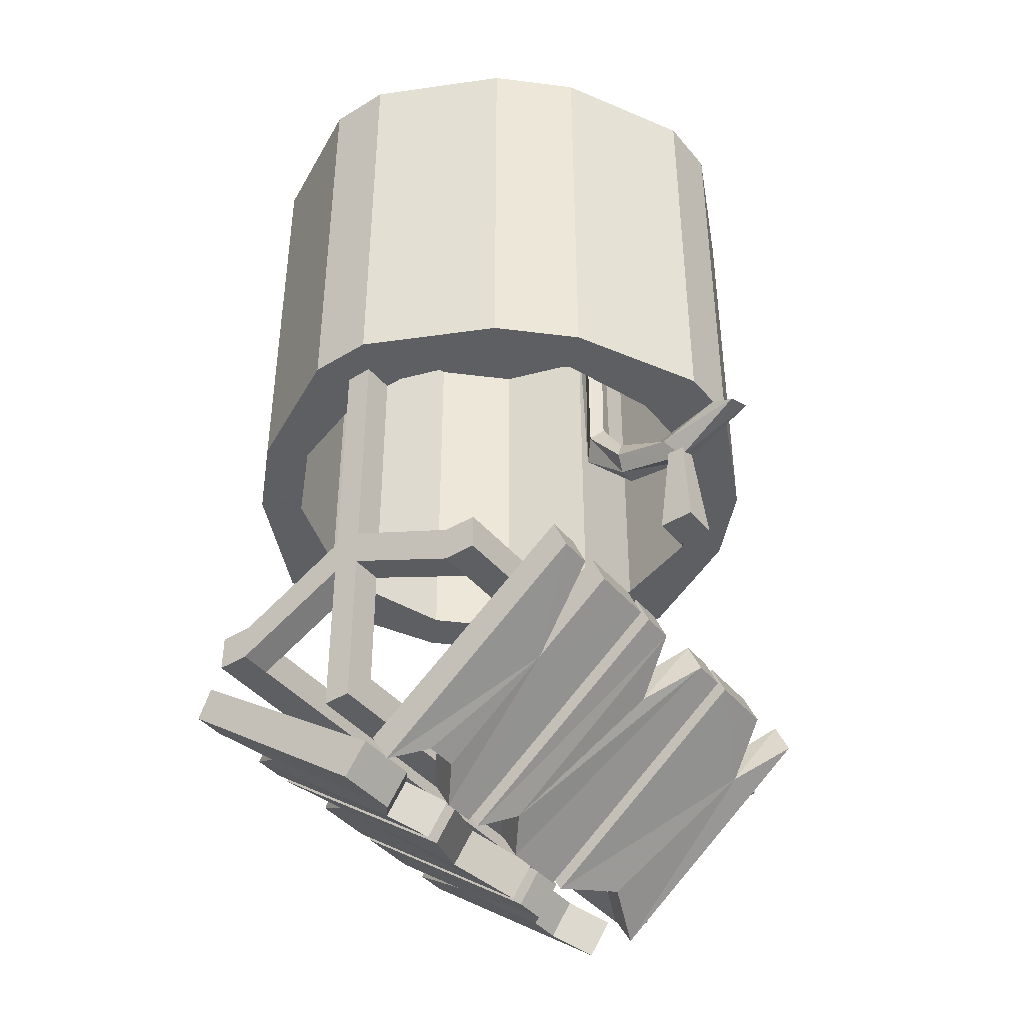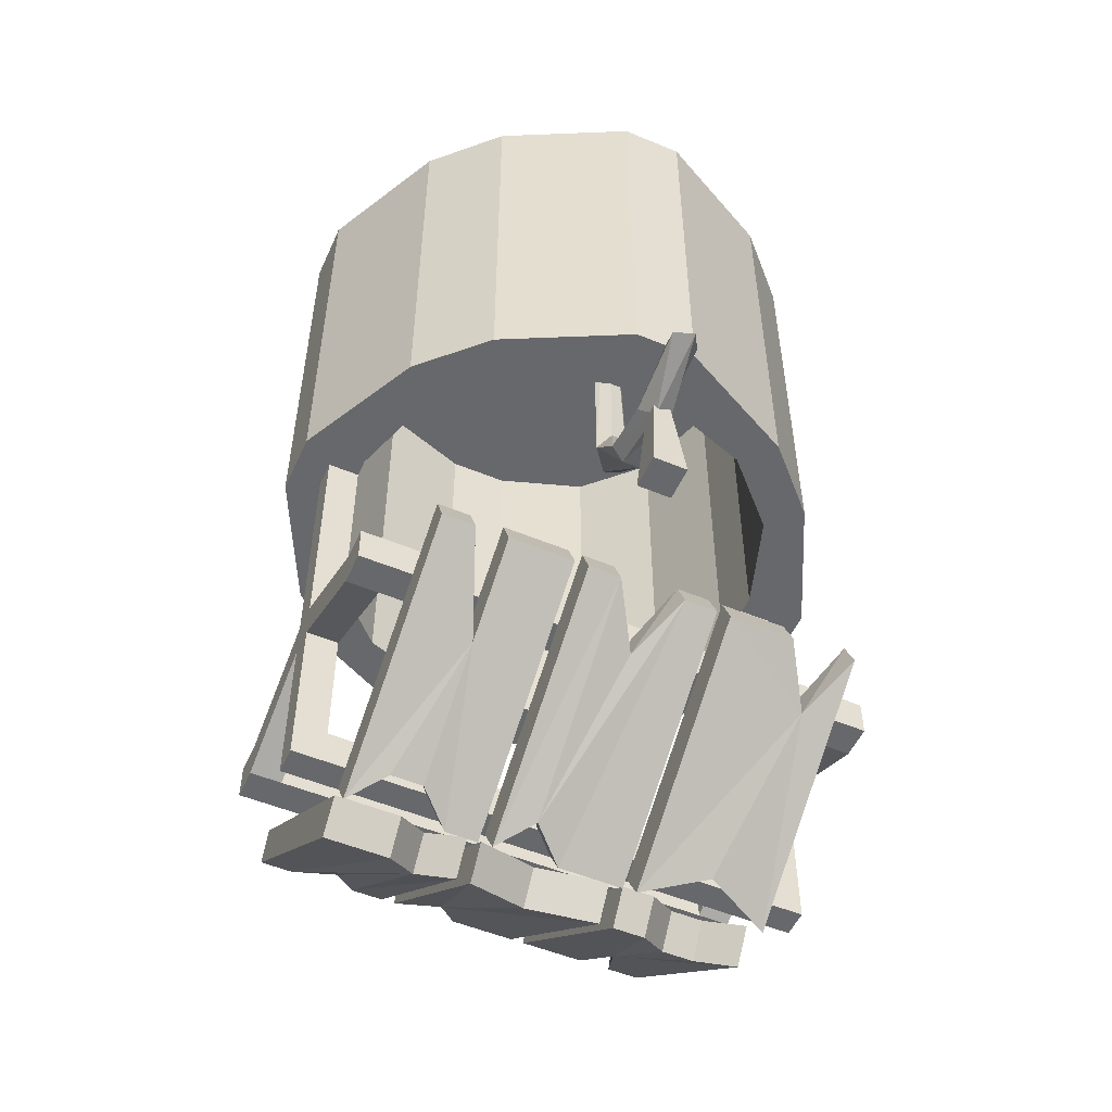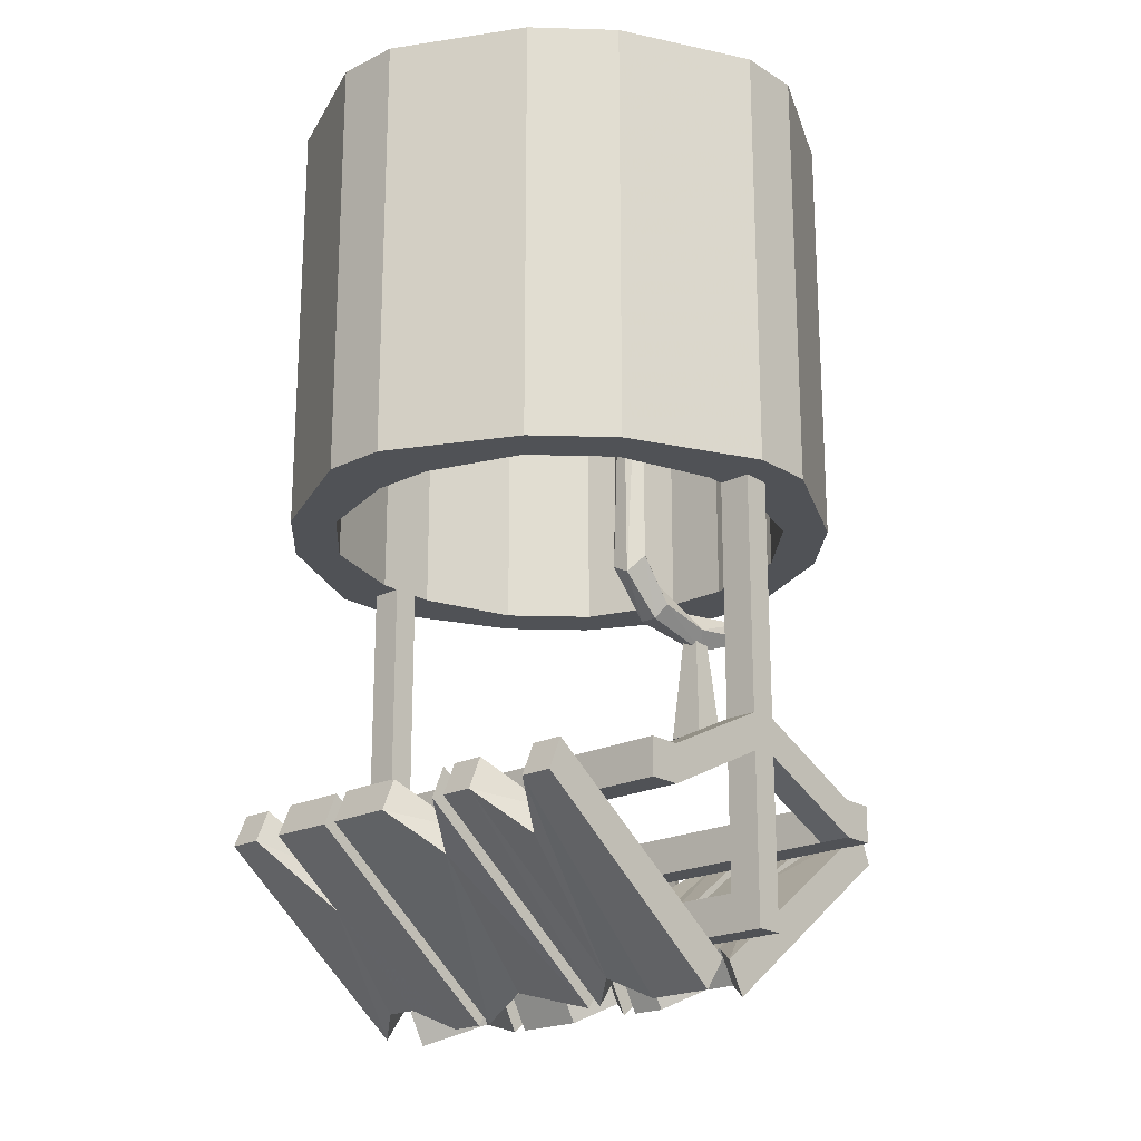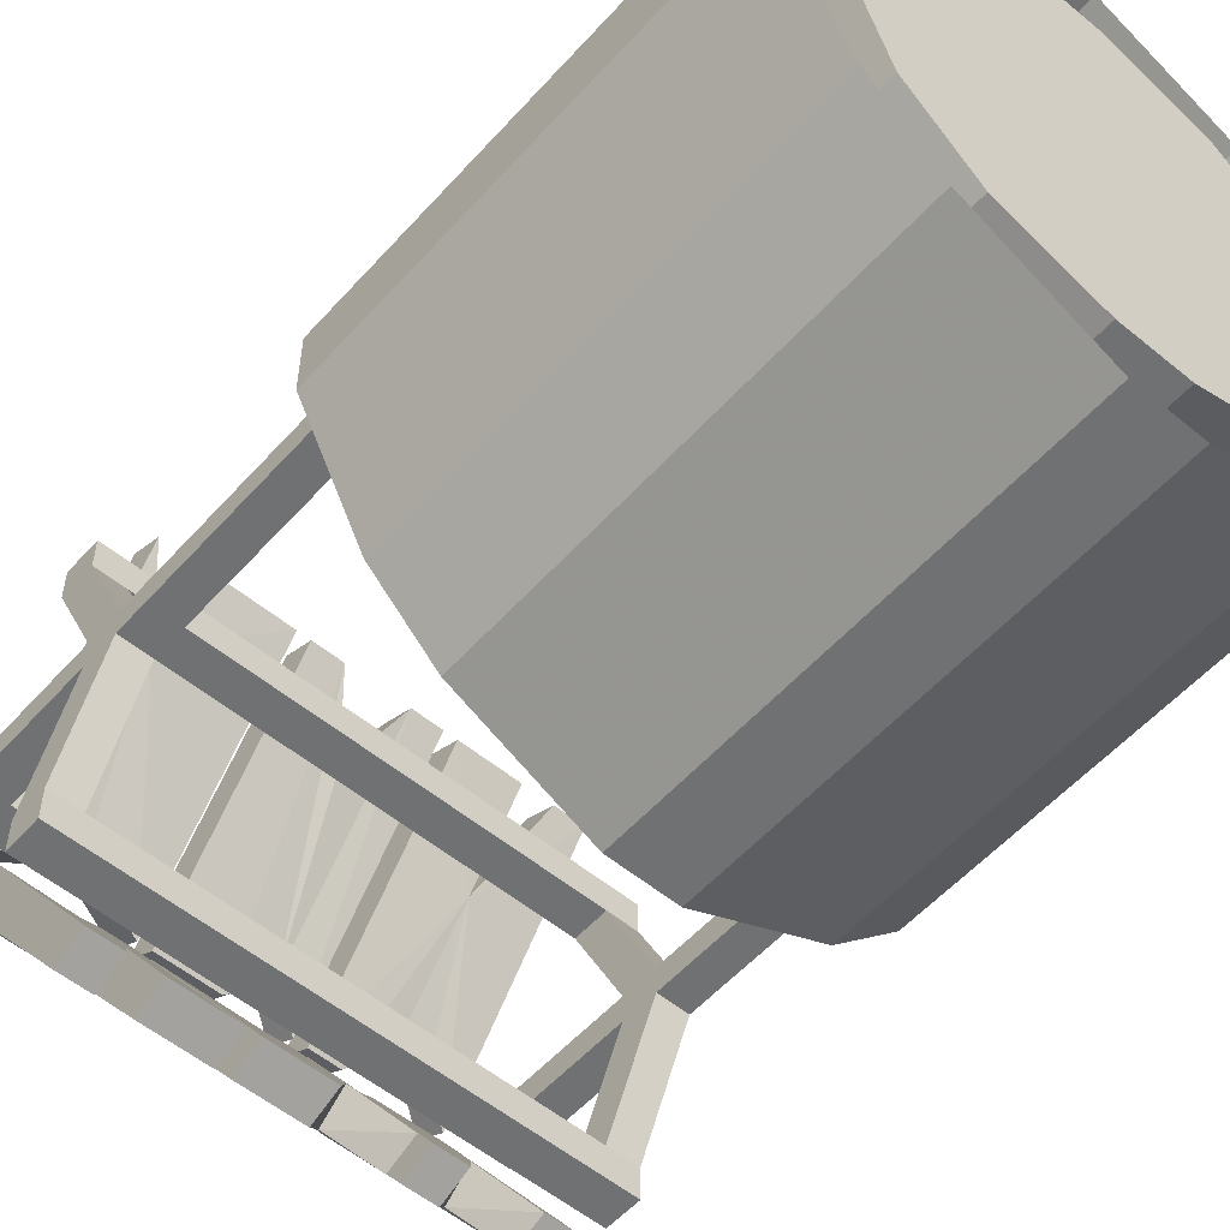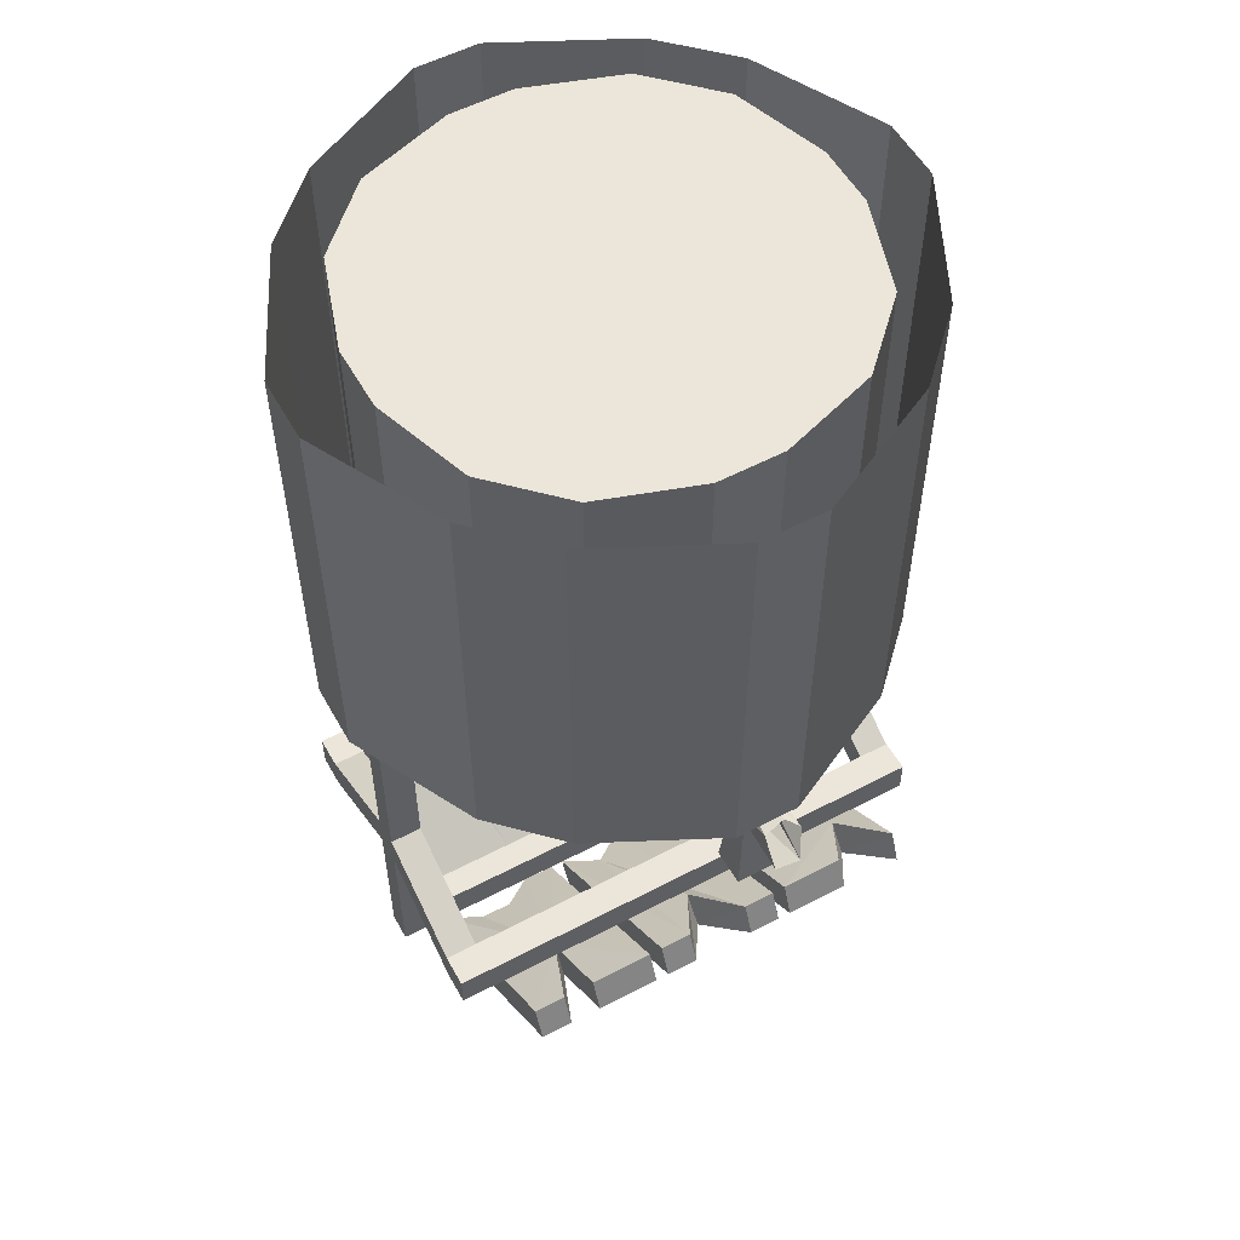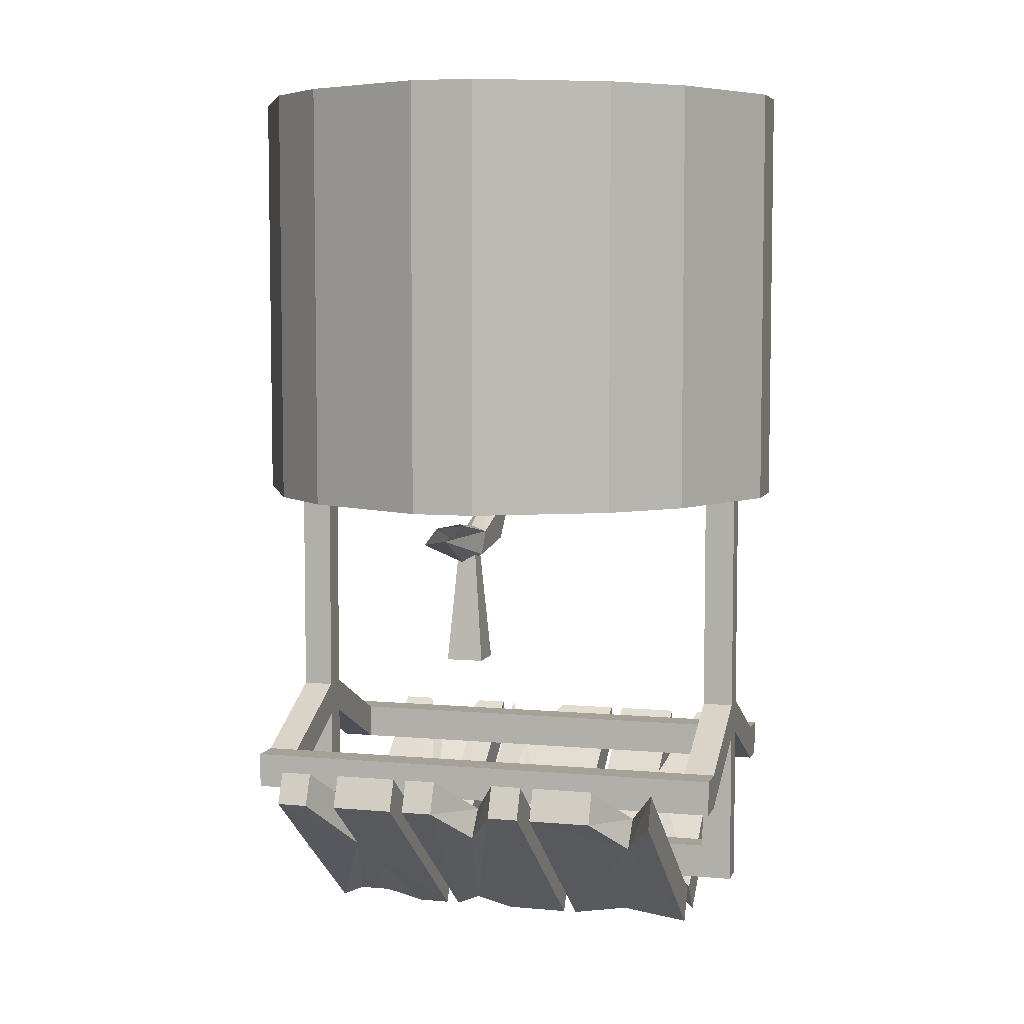
<metadata>
{"format":"obj","ext":"obj","renderer":"f3d","projection":"perspective","resolution":1024,"background":"white","views":[{"elev":-42.0,"azim":-53.7,"up":"+Y"},{"elev":-52.5,"azim":-24.1,"up":"+Y"},{"elev":-20.6,"azim":-138.1,"up":"+Y"},{"elev":-55.1,"azim":139.0,"up":"+Z"},{"elev":55.3,"azim":-29.0,"up":"+Y"},{"elev":6.2,"azim":15.3,"up":"+Y"}]}
</metadata>
<code>
o object/smokey_well
v 5 -106 54
v 1 -106 54
v -1 -130 56
v 7 -130 56
v 5 -106 50
v 1 -106 50
v -1 -130 48
v 7 -130 48
v -45 -161 48
v -38 -161 48
v -31 -174 30
v -45 -196 1
v -45 -203 5
v -45 -168 51
v -38 -168 51
v -31 -181 34
v -31 -161 48
v -17 -161 48
v -17 -196 1
v -24 -196 1
v -31 -192 7
v -38 -192 7
v -38 -199 11
v -17 -168 51
v -17 -203 5
v -24 -203 5
v -31 -199 11
v -31 -168 51
v -14 -203 5
v -14 -168 51
v -14 -161 48
v -14 -196 1
v -7 -199 11
v -7 -168 51
v -7 -161 48
v -7 -192 7
v 0 -203 5
v 7 -168 51
v 0 -176 40
v 0 -170 35
v 7 -161 48
v 0 -196 1
v 14 -203 5
v 14 -168 51
v 14 -161 48
v 14 -196 1
v 38 -176 40
v 31 -168 51
v 17 -168 51
v 17 -203 5
v 31 -199 11
v 45 -203 5
v 45 -168 51
v 45 -161 48
v 38 -170 35
v 31 -161 48
v 17 -161 48
v 17 -196 1
v 31 -192 7
v 45 -196 1
v 45 -161 -49
v 38 -161 -49
v 31 -174 -31
v 45 -196 -1
v 45 -203 -6
v 45 -168 -52
v 38 -168 -52
v 31 -181 -35
v 31 -161 -49
v 17 -161 -49
v 17 -196 -1
v 24 -196 -1
v 31 -192 -7
v 38 -192 -7
v 38 -199 -12
v 17 -168 -52
v 17 -203 -6
v 24 -203 -6
v 31 -199 -12
v 31 -168 -52
v -7 -176 -41
v 0 -168 -52
v 14 -168 -52
v 14 -203 -6
v 0 -199 -12
v -14 -203 -6
v -14 -168 -52
v -14 -161 -49
v -7 -170 -36
v 0 -161 -49
v 14 -161 -49
v 14 -196 -1
v 0 -192 -7
v -14 -196 -1
v -17 -203 -6
v -17 -168 -52
v -17 -161 -49
v -17 -196 -1
v -24 -199 -12
v -24 -168 -52
v -24 -161 -49
v -24 -192 -7
v -31 -203 -6
v -38 -168 -52
v -31 -176 -41
v -31 -170 -36
v -38 -161 -49
v -31 -196 -1
v -45 -203 -6
v -45 -168 -52
v -45 -161 -49
v -45 -196 -1
v 56 -148 -3
v 49 -148 -3
v 49 -96 -3
v 56 -96 -3
v 56 -96 3
v 56 -148 3
v 56 -156 -3
v 56 -160 -28
v 49 -160 -28
v 49 -168 -28
v 49 -156 -3
v 49 -156 3
v 49 -148 3
v 49 -96 3
v 56 -160 28
v 56 -156 3
v 56 -184 -3
v 56 -168 -28
v 56 -168 -35
v 56 -160 -35
v -56 -160 -35
v -49 -160 -28
v -49 -168 -28
v 49 -160 28
v 56 -160 35
v 56 -168 28
v 56 -184 3
v 56 -192 -3
v 49 -184 -3
v 49 -184 3
v 56 -192 3
v -56 -192 3
v -56 -192 -3
v -49 -184 -3
v -49 -184 3
v -56 -184 3
v -56 -184 -3
v -49 -156 -3
v -49 -156 3
v -56 -156 3
v -56 -156 -3
v -56 -168 -28
v -49 -148 -3
v -49 -148 3
v -49 -168 28
v -56 -168 28
v -56 -160 28
v -56 -148 3
v -56 -148 -3
v -56 -160 -28
v -56 -168 -35
v 49 -168 28
v -49 -160 28
v -56 -160 35
v 56 -168 35
v -56 -168 35
v -49 -96 3
v -56 -96 3
v -56 -96 -3
v -49 -96 -3
v -7 0 49
v -28 0 42
v -42 0 28
v -49 0 7
v -49 0 -7
v -42 0 -28
v -28 0 -42
v -7 0 -49
v 7 0 -49
v 28 0 -42
v 42 0 -28
v 49 0 -7
v 49 0 7
v 42 0 28
v 28 0 42
v 7 0 49
v -7 -96 49
v -28 -96 42
v -42 -96 28
v -49 -96 7
v -49 -96 -7
v -42 -96 -28
v -28 -96 -42
v -7 -96 -49
v 7 -96 -49
v 28 -96 -42
v 42 -96 -28
v 49 -96 -7
v 49 -96 7
v 42 -96 28
v 28 -96 42
v 7 -96 49
v -7 -96 63
v -35 -96 49
v -49 -96 35
v -63 -96 7
v -63 -96 -7
v -49 -96 -35
v -35 -96 -49
v -7 -96 -63
v 7 -96 -63
v 35 -96 -49
v 49 -96 -35
v 63 -96 -7
v 63 -96 7
v 49 -96 35
v 35 -96 49
v 7 -96 63
v -7 0 63
v -35 0 49
v -49 0 35
v -63 0 7
v -63 0 -7
v -49 0 -35
v -35 0 -49
v -7 0 -63
v 7 0 -63
v 35 0 -49
v 49 0 -35
v 63 0 -7
v 63 0 7
v 49 0 35
v 35 0 49
v 7 0 63
v 2 -100 47
v 4 -98 63
v 6 -98 66
v 6 -101 49
v 2 -95 36
v -1 -104 50
v -1 -99 64
v 2 -108 53
v 6 -106 52
v 3 -101 71
v -2 -102 70
v -1 -101 37
v 2 -104 36
v 6 -104 36
v 6 -97 37
v 2 -87 31
v 6 -88 30
v 2 -4 32
v -1 -91 29
v 2 -95 26
v 6 -93 26
v 4 -7 30
v 4 -11 26
v 1 -12 24
v -1 -8 29
f 1 2 3
f 1 3 4
f 1 4 5
f 1 5 2
f 2 5 6
f 2 6 7
f 2 7 3
f 3 7 4
f 4 7 8
f 4 8 5
f 5 8 6
f 6 8 7
f 9 10 11
f 9 11 12
f 9 12 13
f 9 13 14
f 9 14 10
f 10 14 15
f 10 15 11
f 11 15 16
f 11 16 17
f 11 17 18
f 11 18 19
f 11 19 20
f 11 20 21
f 11 21 22
f 11 22 12
f 12 22 23
f 12 23 13
f 13 23 16
f 13 16 14
f 14 16 15
f 19 18 24
f 19 24 25
f 19 25 20
f 20 25 26
f 20 26 21
f 21 26 27
f 21 27 22
f 22 27 23
f 23 27 16
f 16 27 26
f 16 26 25
f 16 25 24
f 16 24 28
f 16 28 17
f 17 28 18
f 18 28 24
f 29 30 31
f 29 31 32
f 29 32 33
f 29 33 34
f 29 34 30
f 30 34 35
f 30 35 31
f 31 35 32
f 32 35 36
f 32 36 33
f 33 36 37
f 33 37 38
f 33 38 39
f 33 39 34
f 34 39 40
f 34 40 35
f 35 40 36
f 36 40 41
f 36 41 42
f 36 42 37
f 37 42 43
f 37 43 38
f 38 43 44
f 38 44 45
f 38 45 41
f 38 41 39
f 39 41 40
f 43 42 46
f 43 46 44
f 44 46 45
f 45 46 41
f 41 46 42
f 47 48 49
f 47 49 50
f 47 50 51
f 47 51 52
f 47 52 53
f 47 53 54
f 47 54 55
f 47 55 48
f 48 55 56
f 48 56 49
f 49 56 57
f 49 57 50
f 50 57 58
f 50 58 51
f 51 58 59
f 51 59 52
f 52 59 60
f 52 60 53
f 53 60 54
f 54 60 55
f 55 60 59
f 55 59 58
f 55 58 57
f 55 57 56
f 61 62 63
f 61 63 64
f 61 64 65
f 61 65 66
f 61 66 62
f 62 66 67
f 62 67 63
f 63 67 68
f 63 68 69
f 63 69 70
f 63 70 71
f 63 71 72
f 63 72 73
f 63 73 74
f 63 74 64
f 64 74 75
f 64 75 65
f 65 75 68
f 65 68 66
f 66 68 67
f 71 70 76
f 71 76 77
f 71 77 72
f 72 77 78
f 72 78 73
f 73 78 79
f 73 79 74
f 74 79 75
f 75 79 68
f 68 79 78
f 68 78 77
f 68 77 76
f 68 76 80
f 68 80 69
f 69 80 70
f 70 80 76
f 81 82 83
f 81 83 84
f 81 84 85
f 81 85 86
f 81 86 87
f 81 87 88
f 81 88 89
f 81 89 82
f 82 89 90
f 82 90 83
f 83 90 91
f 83 91 84
f 84 91 92
f 84 92 85
f 85 92 93
f 85 93 86
f 86 93 94
f 86 94 87
f 87 94 88
f 88 94 89
f 89 94 93
f 89 93 92
f 89 92 91
f 89 91 90
f 95 96 97
f 95 97 98
f 95 98 99
f 95 99 100
f 95 100 96
f 96 100 101
f 96 101 97
f 97 101 98
f 98 101 102
f 98 102 99
f 99 102 103
f 99 103 104
f 99 104 105
f 99 105 100
f 100 105 106
f 100 106 101
f 101 106 102
f 102 106 107
f 102 107 108
f 102 108 103
f 103 108 109
f 103 109 104
f 104 109 110
f 104 110 111
f 104 111 107
f 104 107 105
f 105 107 106
f 109 108 112
f 109 112 110
f 110 112 111
f 111 112 107
f 107 112 108
f 113 114 115
f 113 115 116
f 113 116 117
f 113 117 118
f 113 118 119
f 113 119 120
f 113 120 114
f 114 120 121
f 114 121 122
f 114 122 123
f 114 123 124
f 114 124 125
f 114 125 115
f 115 125 126
f 126 125 117
f 117 125 118
f 118 125 127
f 118 127 128
f 118 128 119
f 119 128 129
f 119 129 123
f 119 123 130
f 119 130 120
f 120 130 131
f 120 131 132
f 120 132 121
f 121 132 133
f 121 133 134
f 121 134 122
f 122 134 135
f 122 135 131
f 122 131 130
f 122 130 123
f 125 136 127
f 127 136 137
f 127 137 138
f 127 138 128
f 128 138 124
f 128 124 139
f 128 139 129
f 129 139 140
f 129 140 141
f 129 141 123
f 123 141 142
f 123 142 124
f 124 142 139
f 139 142 143
f 139 143 140
f 140 143 144
f 140 144 145
f 140 145 141
f 141 145 146
f 141 146 142
f 142 146 147
f 142 147 143
f 143 147 144
f 144 147 148
f 144 148 149
f 144 149 145
f 145 149 146
f 146 149 150
f 146 150 151
f 146 151 147
f 147 151 148
f 148 151 152
f 148 152 153
f 148 153 149
f 149 153 150
f 150 153 154
f 150 154 135
f 150 135 155
f 150 155 156
f 150 156 151
f 151 156 157
f 151 157 158
f 151 158 152
f 152 158 159
f 152 159 160
f 152 160 161
f 152 161 153
f 153 161 162
f 153 162 154
f 154 162 133
f 154 133 163
f 154 163 135
f 135 163 131
f 131 163 132
f 132 163 133
f 124 138 164
f 124 164 125
f 125 164 136
f 136 164 157
f 136 157 165
f 136 165 137
f 137 165 166
f 137 166 167
f 137 167 138
f 138 167 164
f 164 167 168
f 164 168 157
f 157 168 158
f 158 168 159
f 159 168 166
f 159 166 165
f 159 165 156
f 159 156 160
f 160 156 169
f 160 169 170
f 160 170 171
f 160 171 161
f 161 171 155
f 161 155 162
f 162 155 134
f 162 134 133
f 171 172 155
f 155 172 169
f 155 169 156
f 135 134 155
f 156 165 157
f 166 168 167
f 168 166 159
f 168 159 158
f 173 174 175
f 173 175 176
f 173 176 177
f 173 177 178
f 173 178 179
f 173 179 180
f 173 180 181
f 173 181 182
f 173 182 183
f 173 183 184
f 173 184 185
f 173 185 186
f 173 186 187
f 173 187 188
f 173 188 189
f 173 189 190
f 173 190 174
f 174 190 191
f 174 191 175
f 175 191 192
f 175 192 176
f 176 192 193
f 176 193 177
f 177 193 194
f 177 194 178
f 178 194 195
f 178 195 179
f 179 195 196
f 179 196 180
f 180 196 197
f 180 197 181
f 181 197 198
f 181 198 182
f 182 198 199
f 182 199 183
f 183 199 200
f 183 200 184
f 184 200 201
f 184 201 185
f 185 201 202
f 185 202 186
f 186 202 203
f 186 203 187
f 187 203 204
f 187 204 188
f 188 204 189
f 189 204 205
f 189 205 190
f 190 205 206
f 190 206 191
f 191 206 207
f 191 207 192
f 192 207 208
f 192 208 209
f 192 209 193
f 193 209 194
f 194 209 210
f 194 210 195
f 195 210 211
f 195 211 196
f 196 211 212
f 196 212 213
f 196 213 197
f 197 213 198
f 198 213 214
f 198 214 199
f 199 214 215
f 199 215 200
f 200 215 216
f 200 216 217
f 200 217 201
f 201 217 202
f 202 217 218
f 202 218 203
f 203 218 219
f 203 219 204
f 204 219 220
f 204 220 205
f 205 220 221
f 205 221 222
f 205 222 206
f 206 222 223
f 206 223 207
f 207 223 224
f 207 224 208
f 208 224 225
f 208 225 209
f 209 225 226
f 209 226 210
f 210 226 227
f 210 227 211
f 211 227 228
f 211 228 212
f 212 228 229
f 212 229 213
f 213 229 230
f 213 230 214
f 214 230 231
f 214 231 215
f 215 231 232
f 215 232 216
f 216 232 233
f 216 233 217
f 217 233 234
f 217 234 218
f 218 234 235
f 218 235 219
f 219 235 236
f 219 236 220
f 220 236 221
f 237 238 239
f 237 239 240
f 237 240 241
f 237 241 242
f 237 242 243
f 237 243 238
f 244 245 246
f 244 246 247
f 244 247 242
f 244 242 248
f 244 248 249
f 244 249 245
f 245 249 250
f 245 250 251
f 245 251 240
f 245 240 246
f 246 240 239
f 242 247 243
f 241 240 251
f 241 251 252
f 241 252 248
f 241 248 242
f 252 251 253
f 252 253 254
f 252 254 255
f 252 255 248
f 248 255 249
f 249 255 256
f 249 256 250
f 250 256 257
f 250 257 253
f 250 253 251
f 254 253 258
f 258 253 257
f 258 257 259
f 259 257 260
f 260 257 256
f 260 256 261
f 261 256 255
f 261 255 254

</code>
